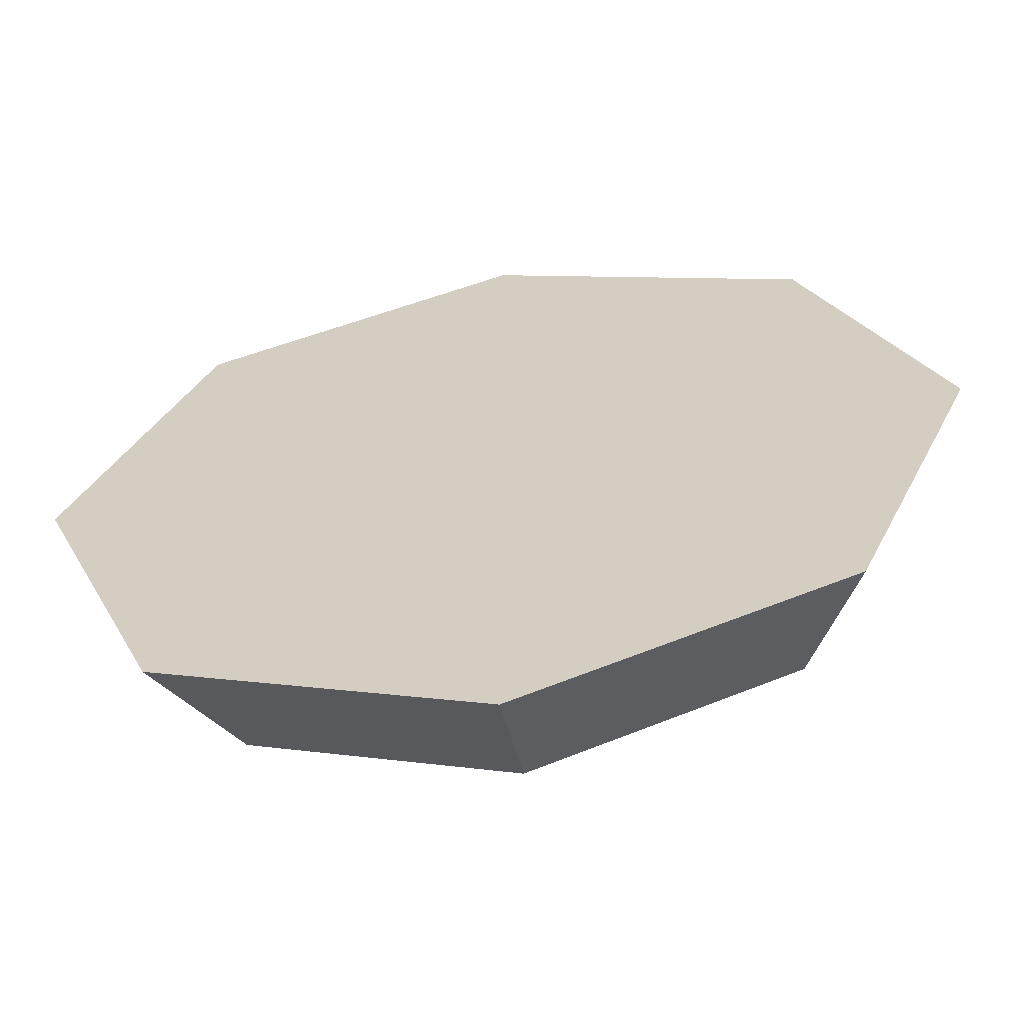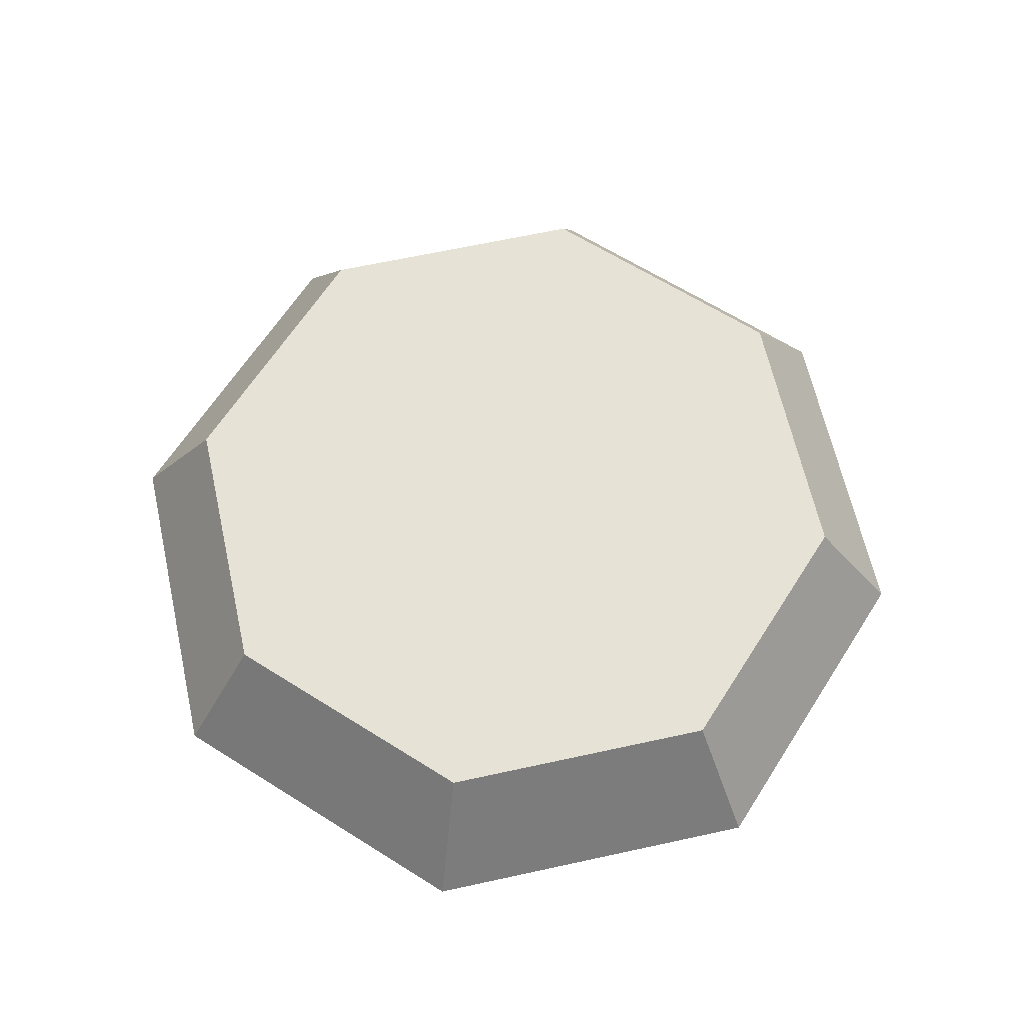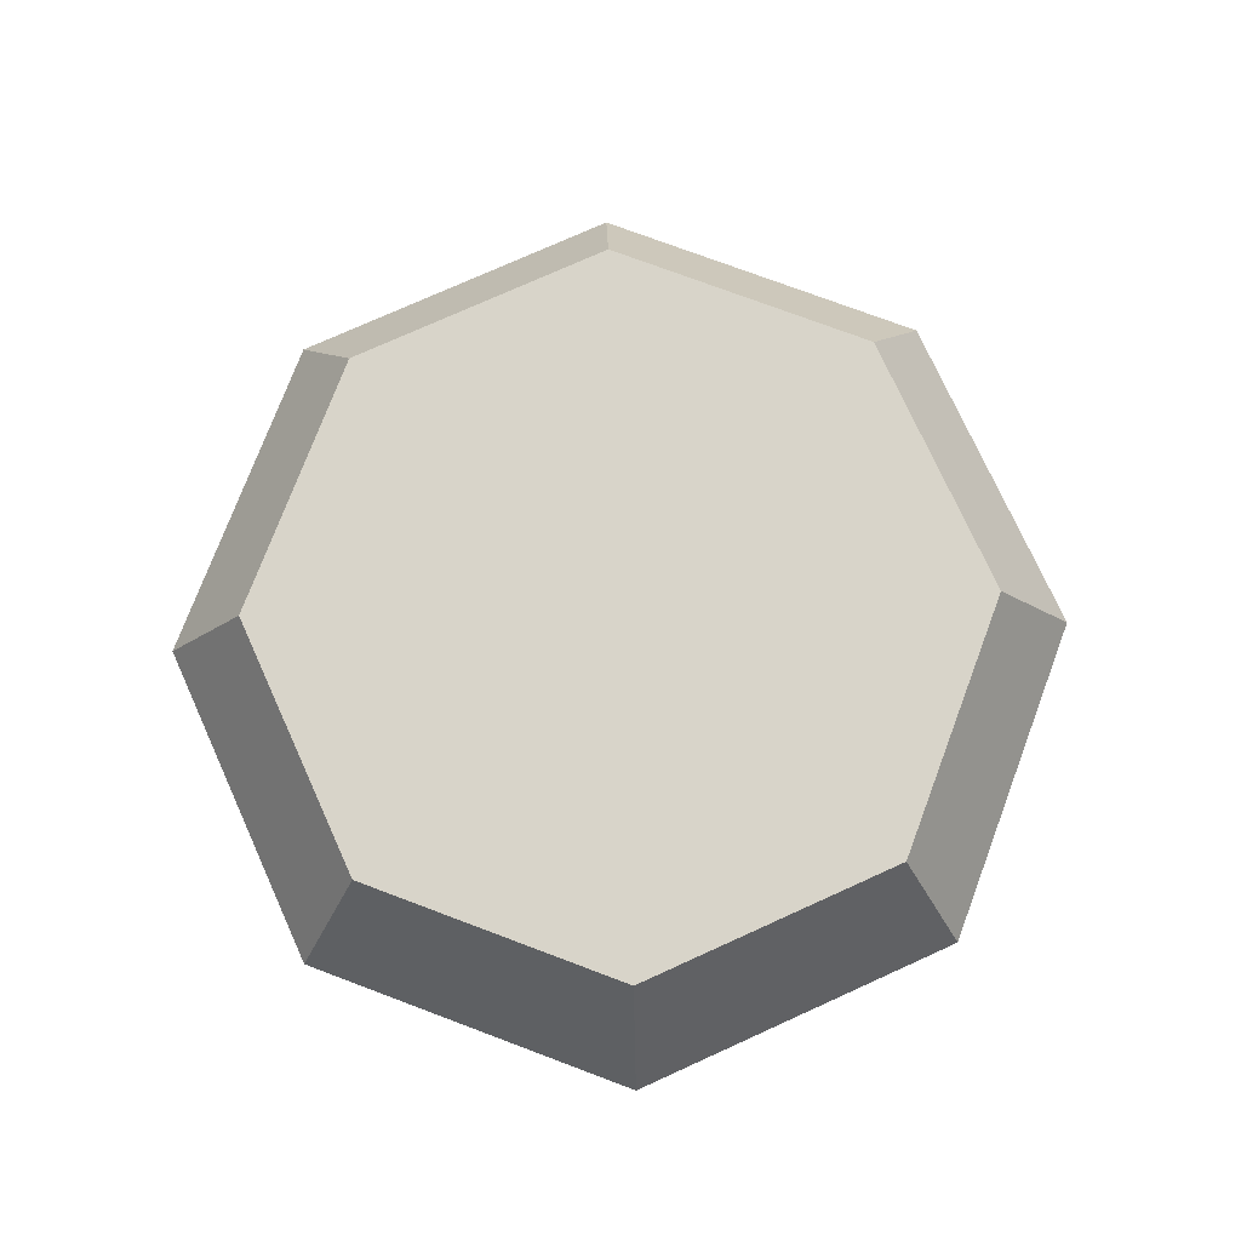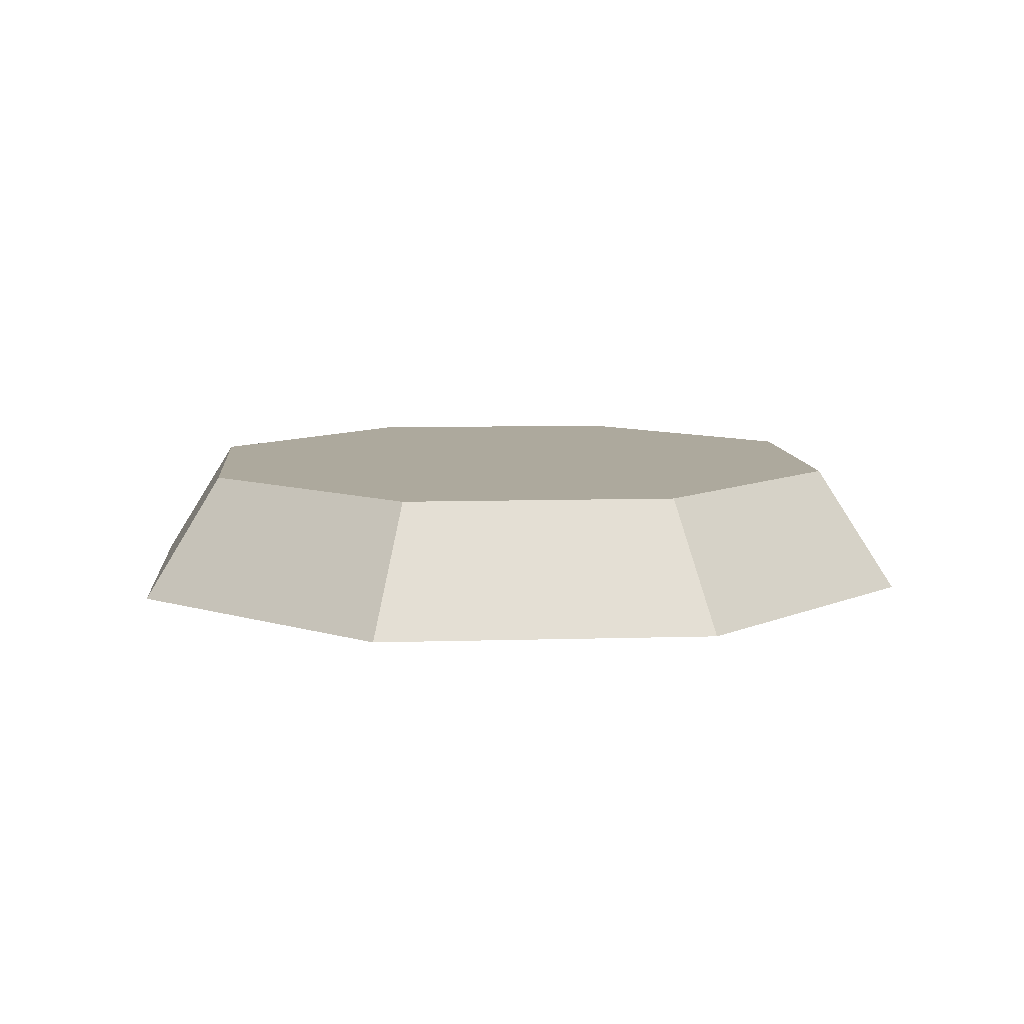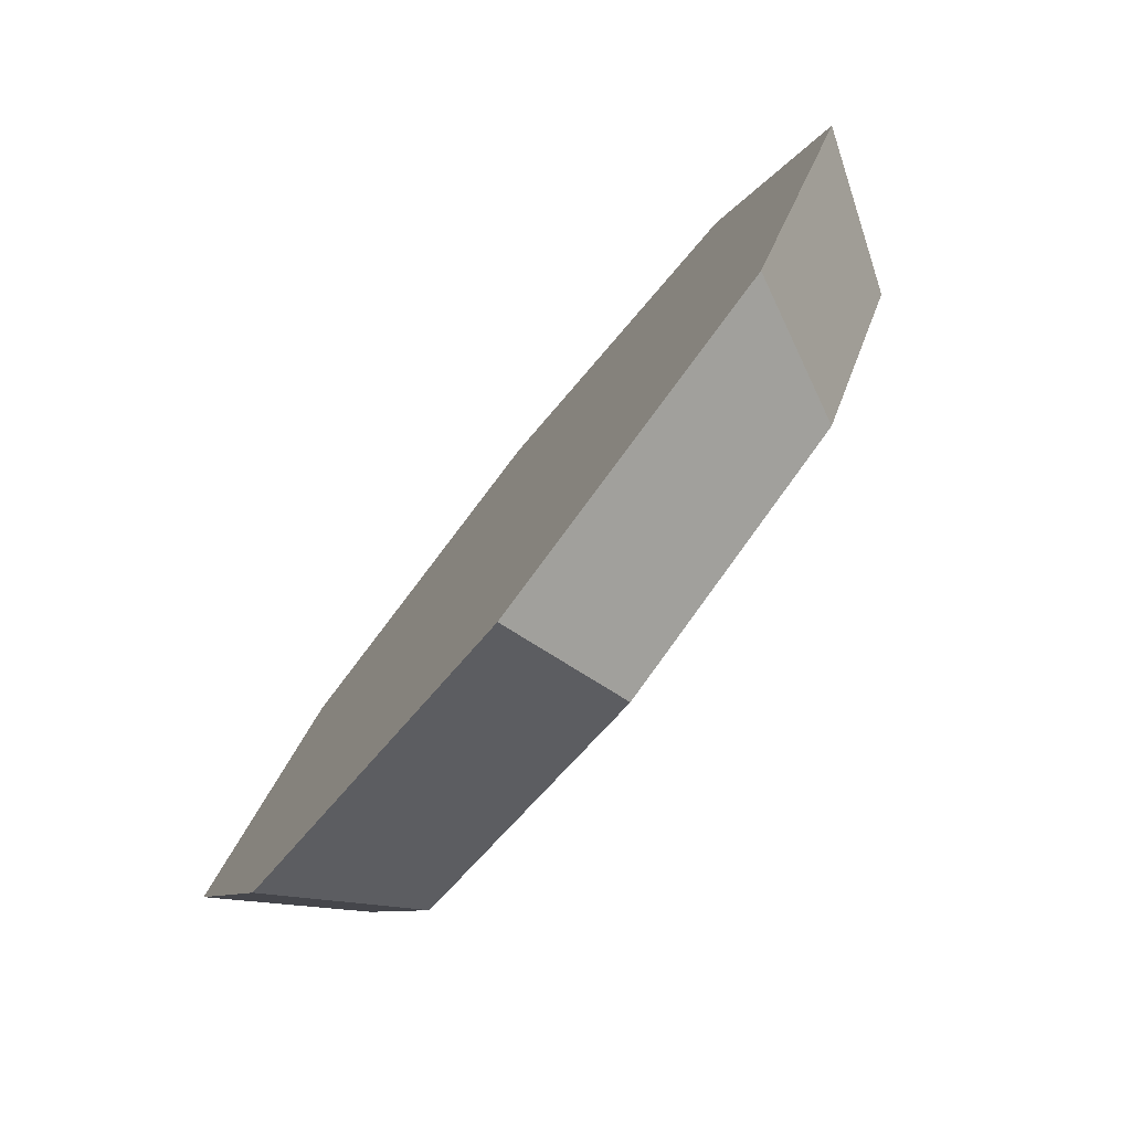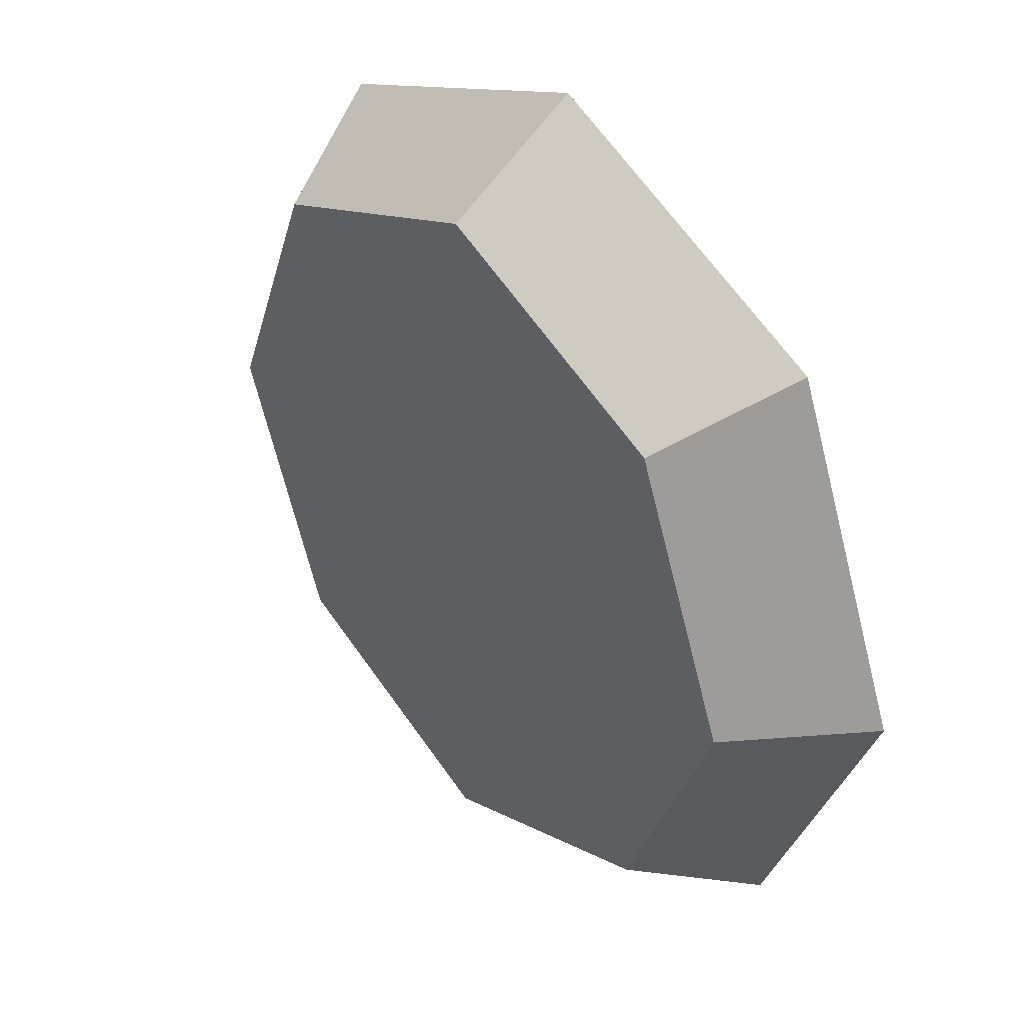
<metadata>
{"format":"obj","ext":"obj","renderer":"f3d","projection":"perspective","resolution":1024,"background":"white","views":[{"elev":-61.6,"azim":9.2,"up":"+Z"},{"elev":63.8,"azim":55.0,"up":"+Y"},{"elev":75.2,"azim":133.1,"up":"+Y"},{"elev":8.8,"azim":17.8,"up":"+Y"},{"elev":-79.6,"azim":51.1,"up":"+Z"},{"elev":39.5,"azim":-129.1,"up":"+Z"}]}
</metadata>
<code>
o Cylinder_Cylinder.001
v 0 0.03489 0.1979
v 0 -0.03489 0.2443
v 0.1727 -0.03489 0.1727
v 0.1399 0.03489 0.1399
v 0.2443 -0.03489 -0
v 0.1979 0.03489 0
v 0.1727 -0.03489 -0.1727
v 0.1399 0.03489 -0.1399
v 0 -0.03489 -0.2443
v 0 0.03489 -0.1979
v -0.1727 -0.03489 -0.1727
v -0.1399 0.03489 -0.1399
v -0.2443 -0.03489 -0
v -0.1979 0.03489 0
v -0.1727 -0.03489 0.1727
v -0.1399 0.03489 0.1399
f 1 2 3 4
f 4 3 5 6
f 6 5 7 8
f 8 7 9 10
f 10 9 11 12
f 12 11 13 14
f 3 2 15 13 11 9 7 5
f 14 13 15 16
f 16 15 2 1
f 1 4 6 8 10 12 14 16

</code>
